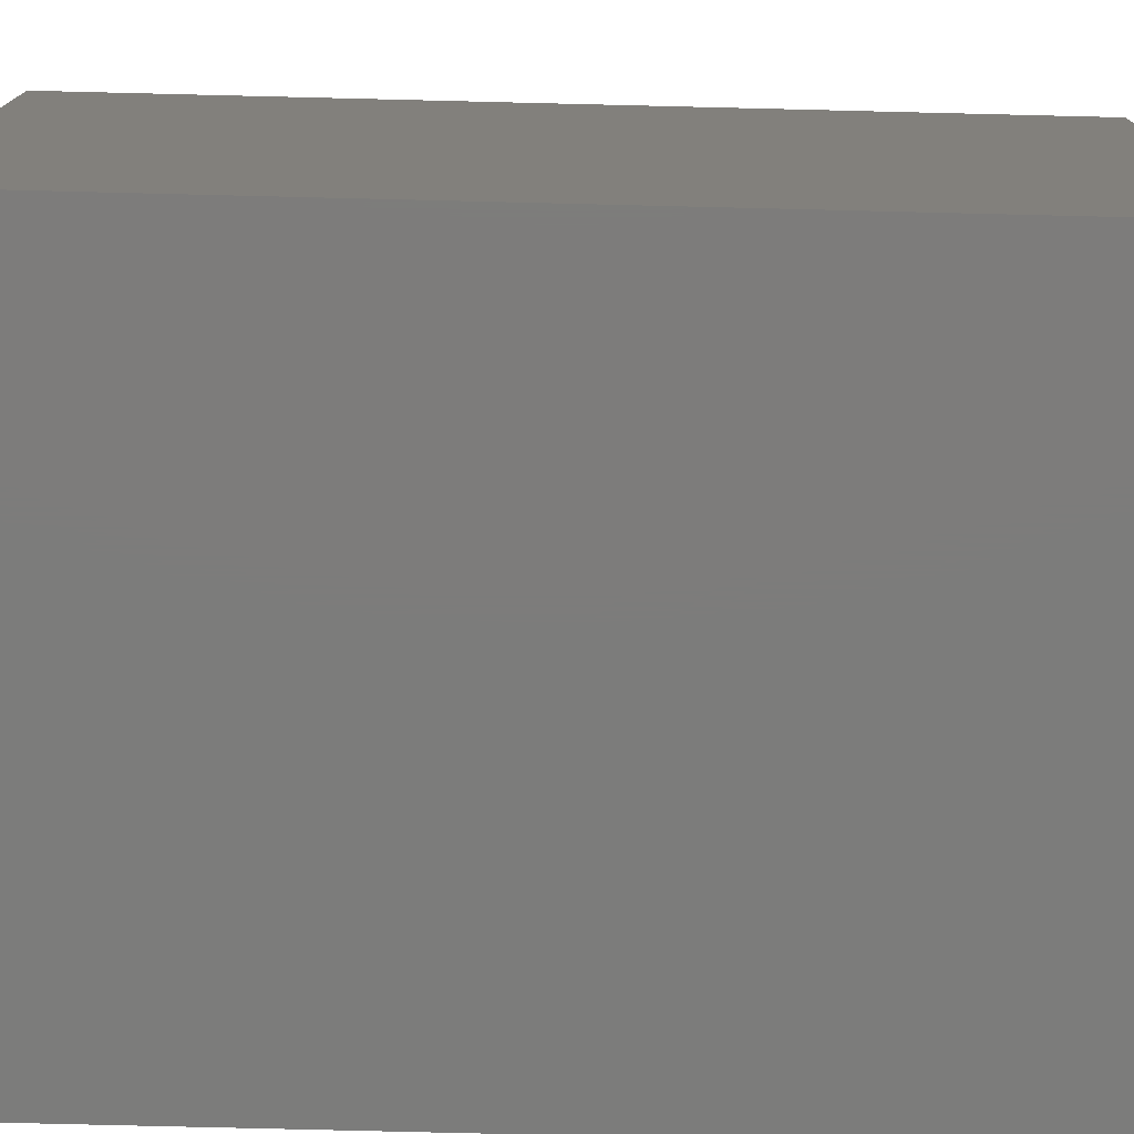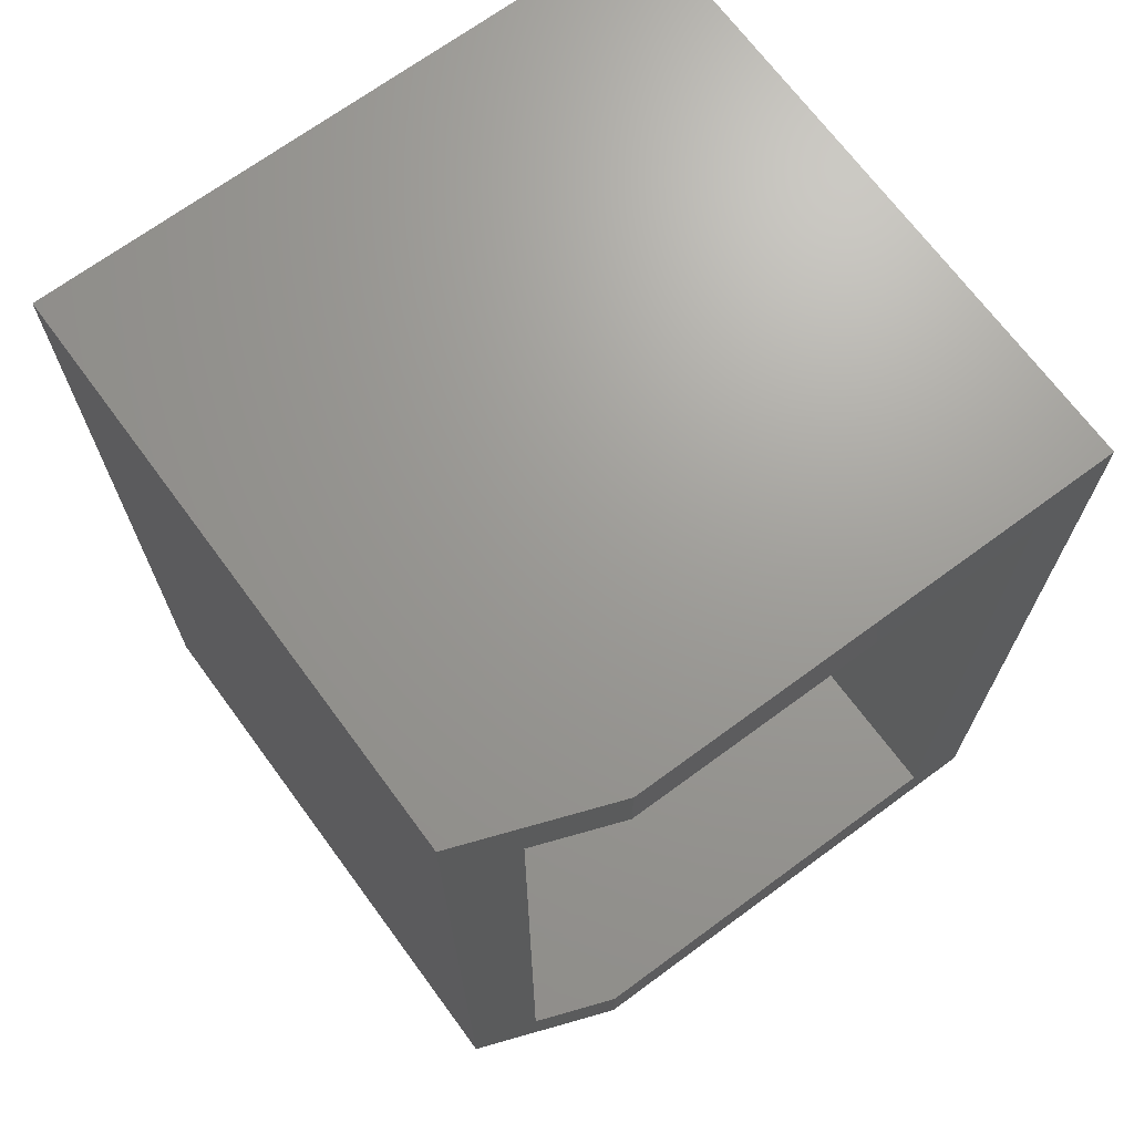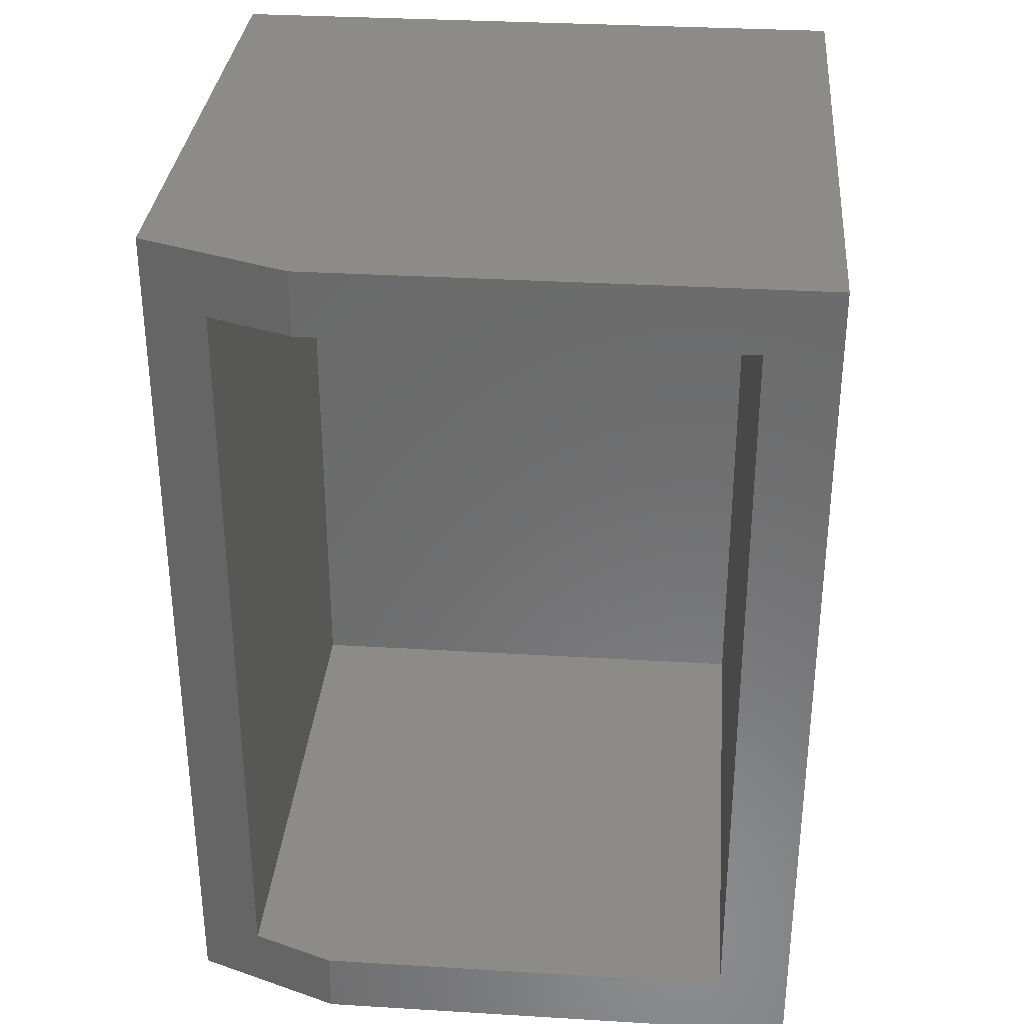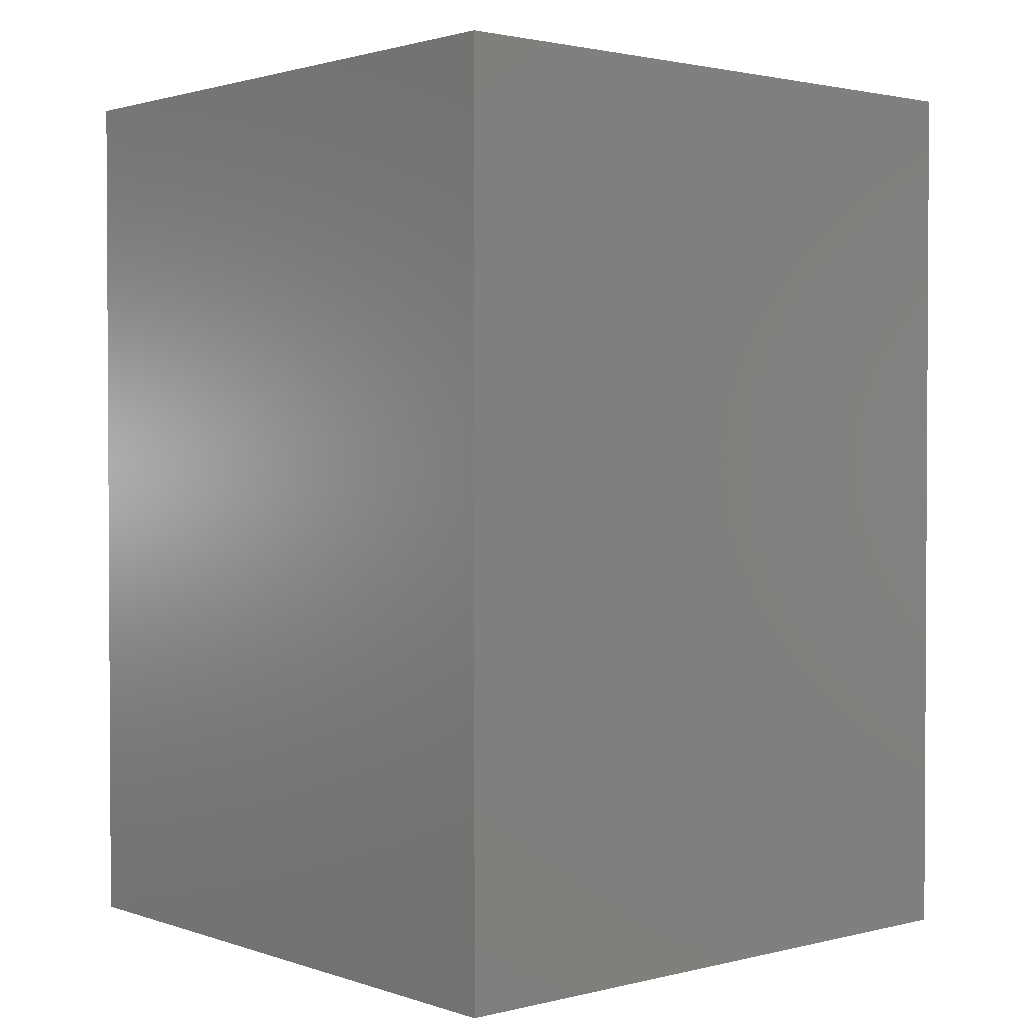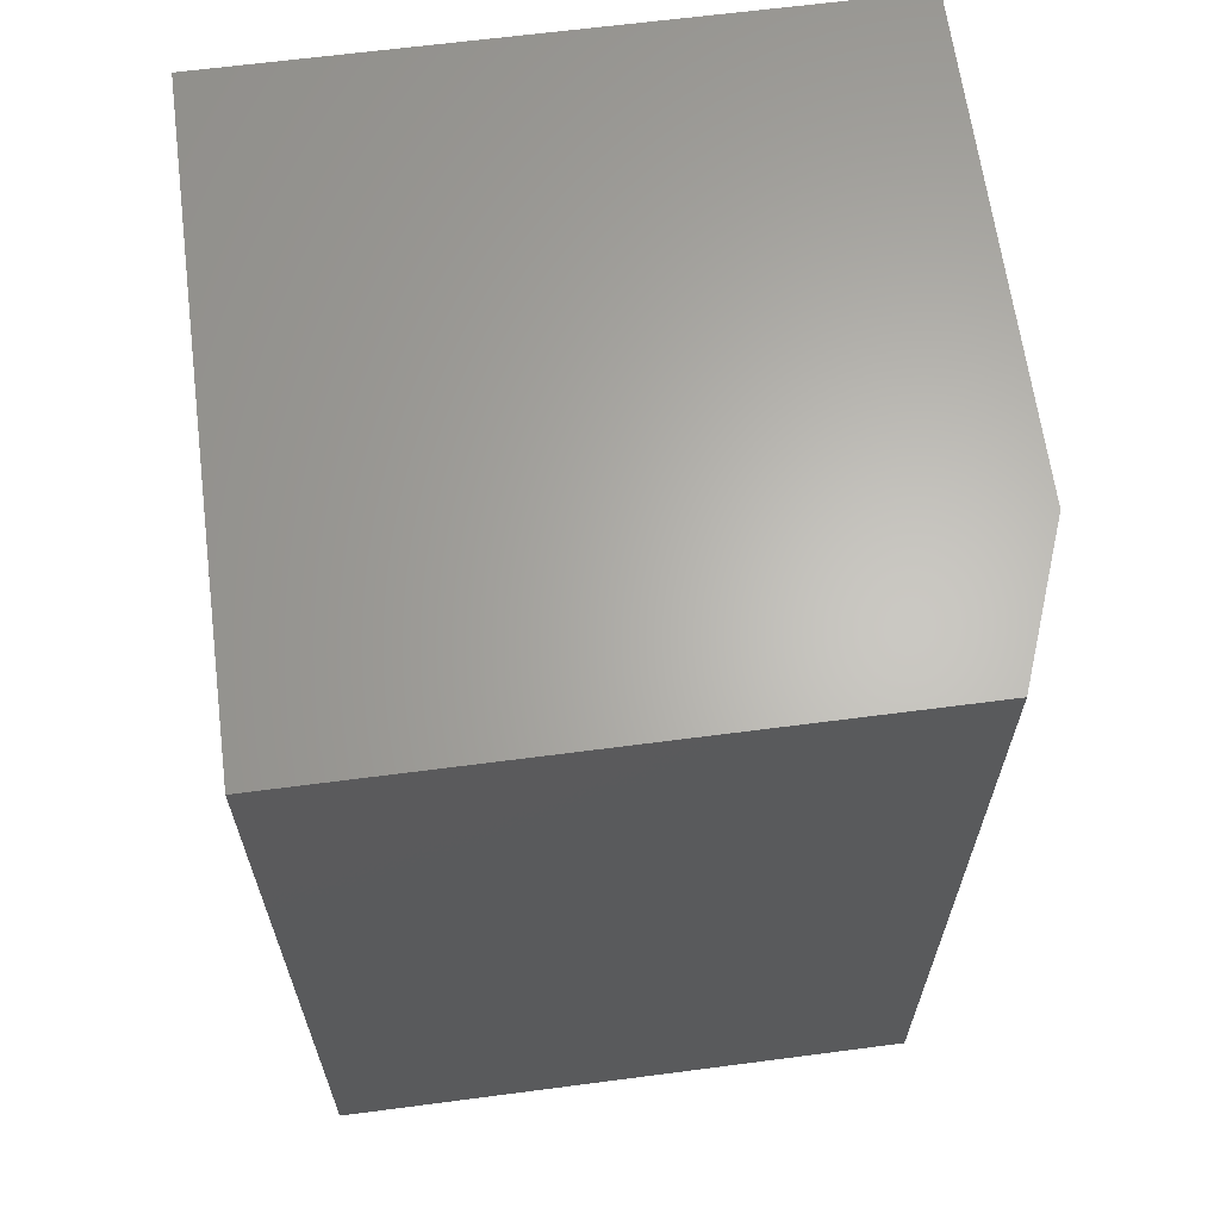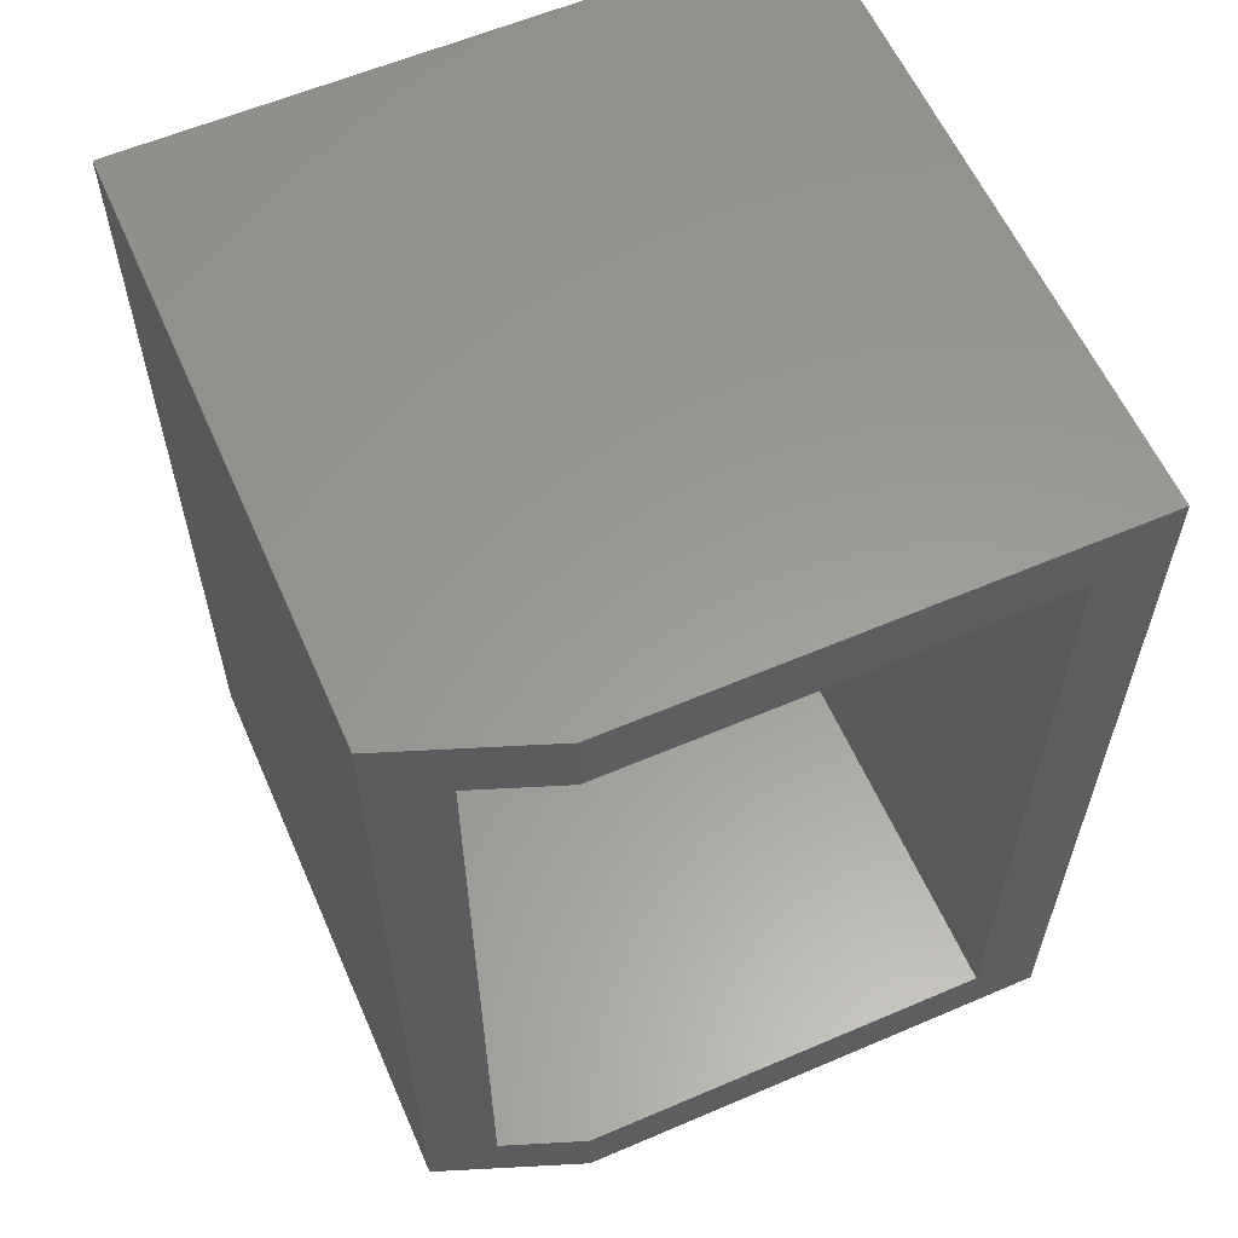
<metadata>
{"format":"stl","ext":"stl","renderer":"f3d","projection":"perspective","resolution":1024,"background":"white","views":[{"elev":-75.7,"azim":-91.4,"up":"+Z"},{"elev":69.3,"azim":-36.4,"up":"+Y"},{"elev":32.5,"azim":4.8,"up":"+Y"},{"elev":1.8,"azim":139.3,"up":"+Y"},{"elev":64.5,"azim":-97.5,"up":"+Y"},{"elev":59.6,"azim":-23.7,"up":"+Y"}]}
</metadata>
<code>
# stl→obj: 20 verts, 36 faces
v 0.4795 -0.6953 0.05469
v 0.05469 -0.6953 0.05469
v 0.4795 -0.6953 0.5391
v 0.05469 -0.6953 0.5127
v 0.125 -0.6953 0.5391
v 0.05469 -0.05469 0.05469
v 0.4795 -0.05469 0.05469
v 0.05469 -0.05469 0.5127
v 0.4795 -0.05469 0.5391
v 0.125 -0.05469 0.5391
v 0.125 0 0.5391
v 0.5391 0 0.5391
v 0.5391 -0.75 0.5391
v 0.125 -0.75 0.5391
v 3.014e-17 0 0.4922
v 3.014e-17 -0.75 0.4922
v 0 -0.75 0
v 0.5391 -0.75 -3.301e-17
v 0.5391 0 -3.301e-17
v 0 0 0
f 1 2 3
f 3 2 4
f 3 4 5
f 6 7 8
f 8 7 9
f 8 9 10
f 6 8 2
f 2 8 4
f 11 10 12
f 12 10 9
f 12 9 13
f 13 9 3
f 13 3 14
f 14 3 5
f 15 10 11
f 10 15 8
f 8 15 16
f 8 16 4
f 4 16 14
f 4 14 5
f 1 3 7
f 7 3 9
f 2 1 6
f 6 1 7
f 17 18 16
f 16 18 13
f 16 13 14
f 11 12 15
f 15 12 19
f 15 19 20
f 15 20 16
f 16 20 17
f 19 12 18
f 18 12 13
f 20 19 17
f 17 19 18

</code>
